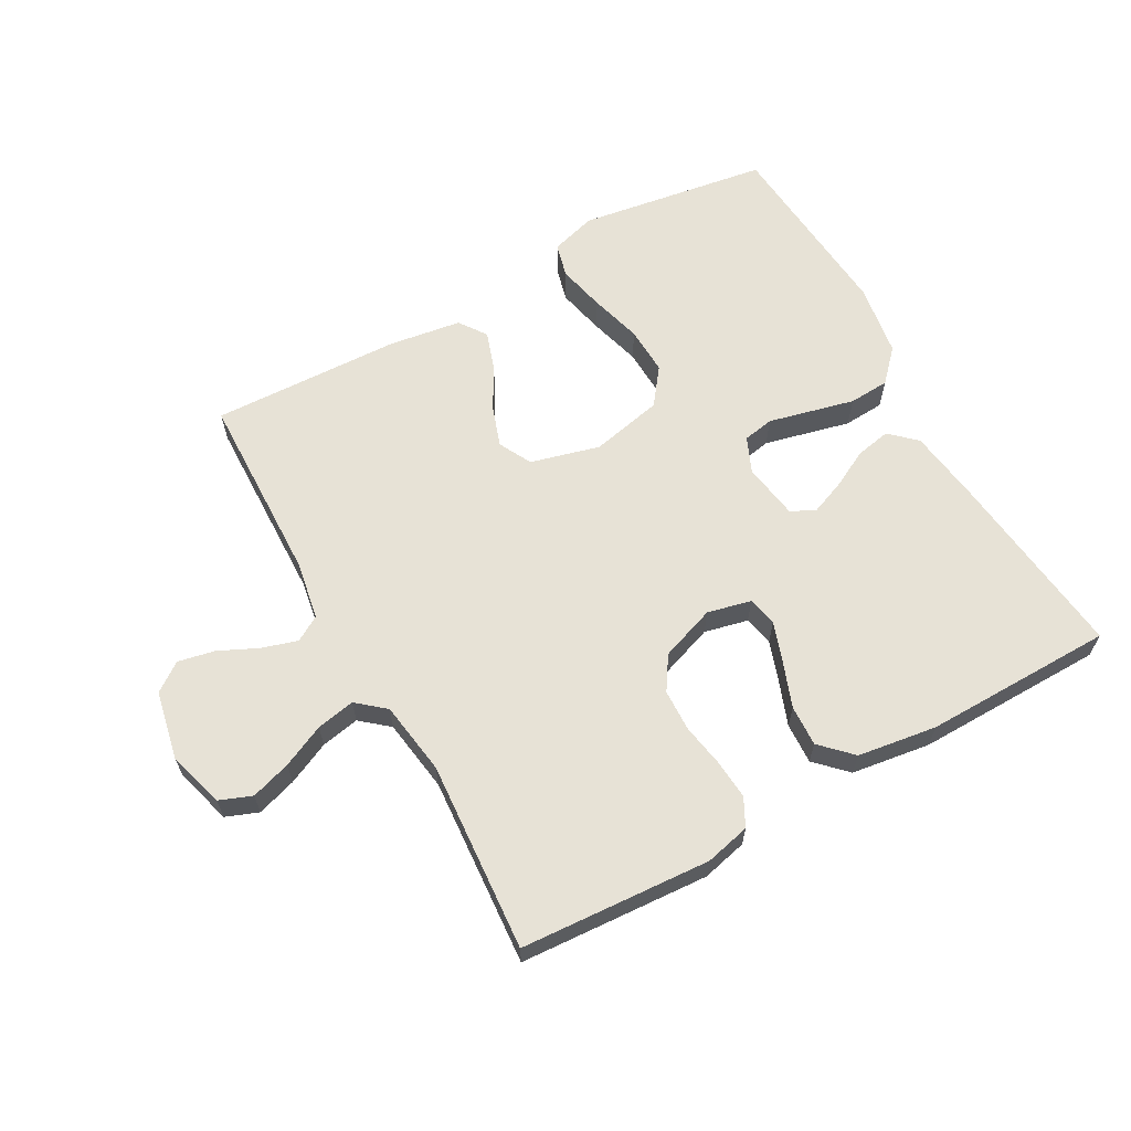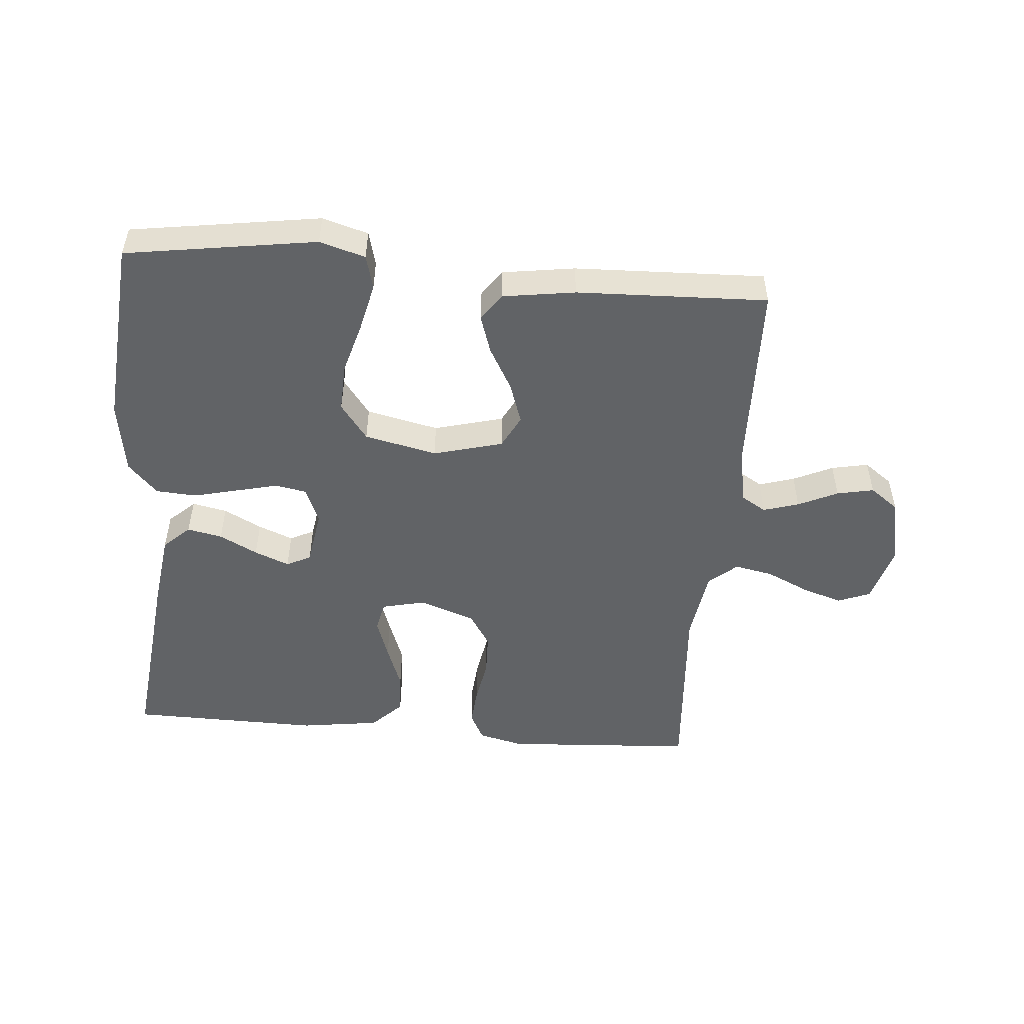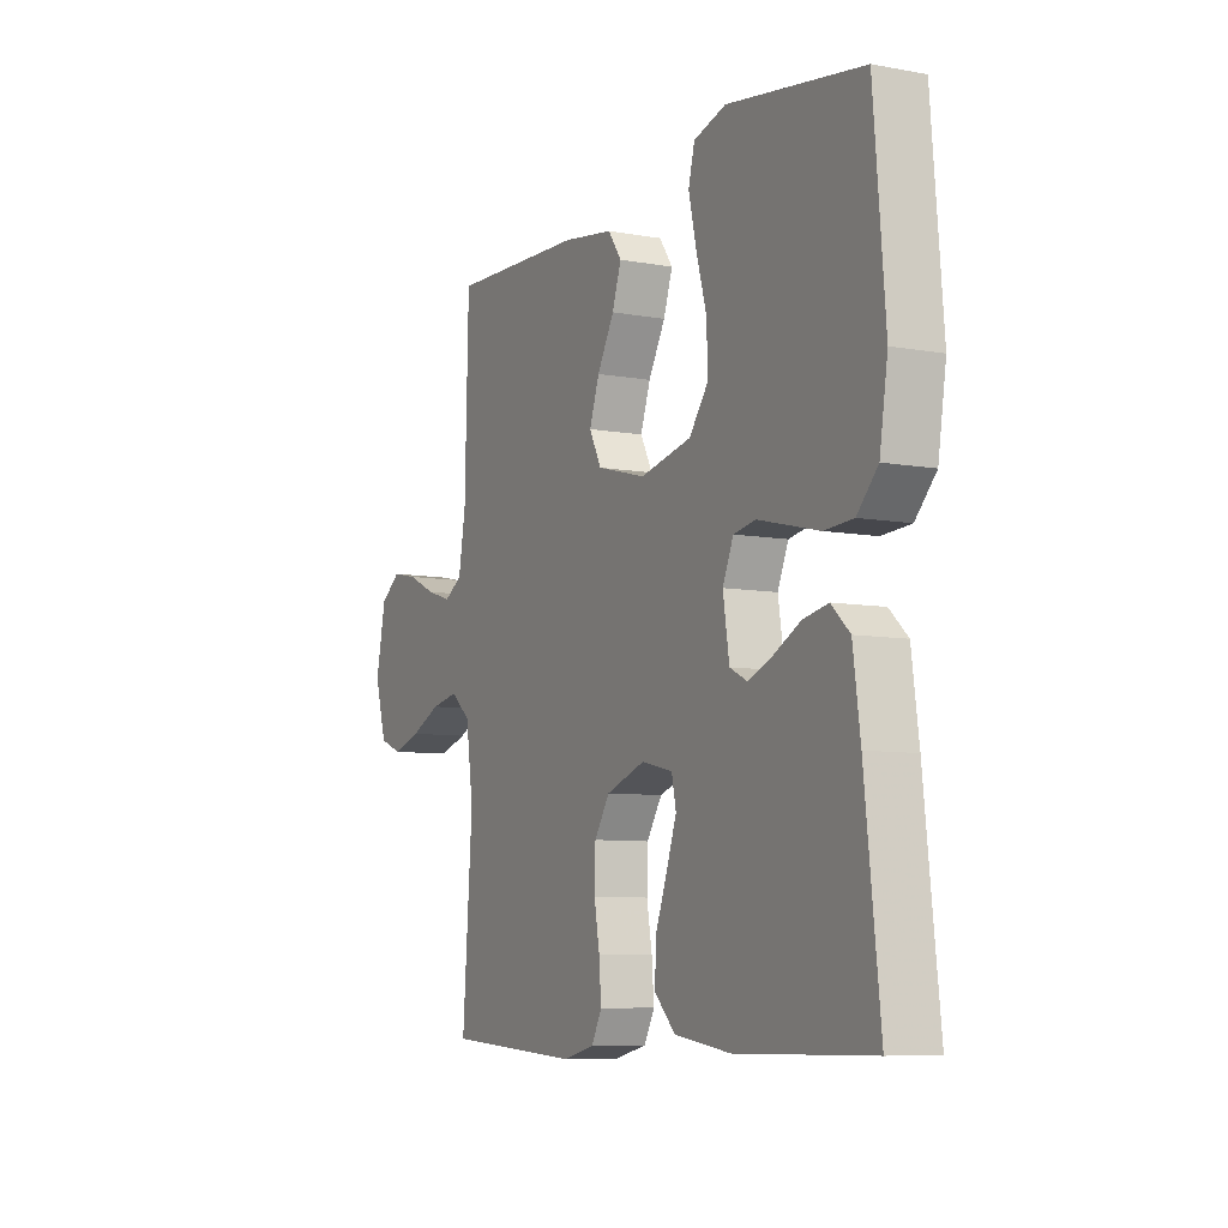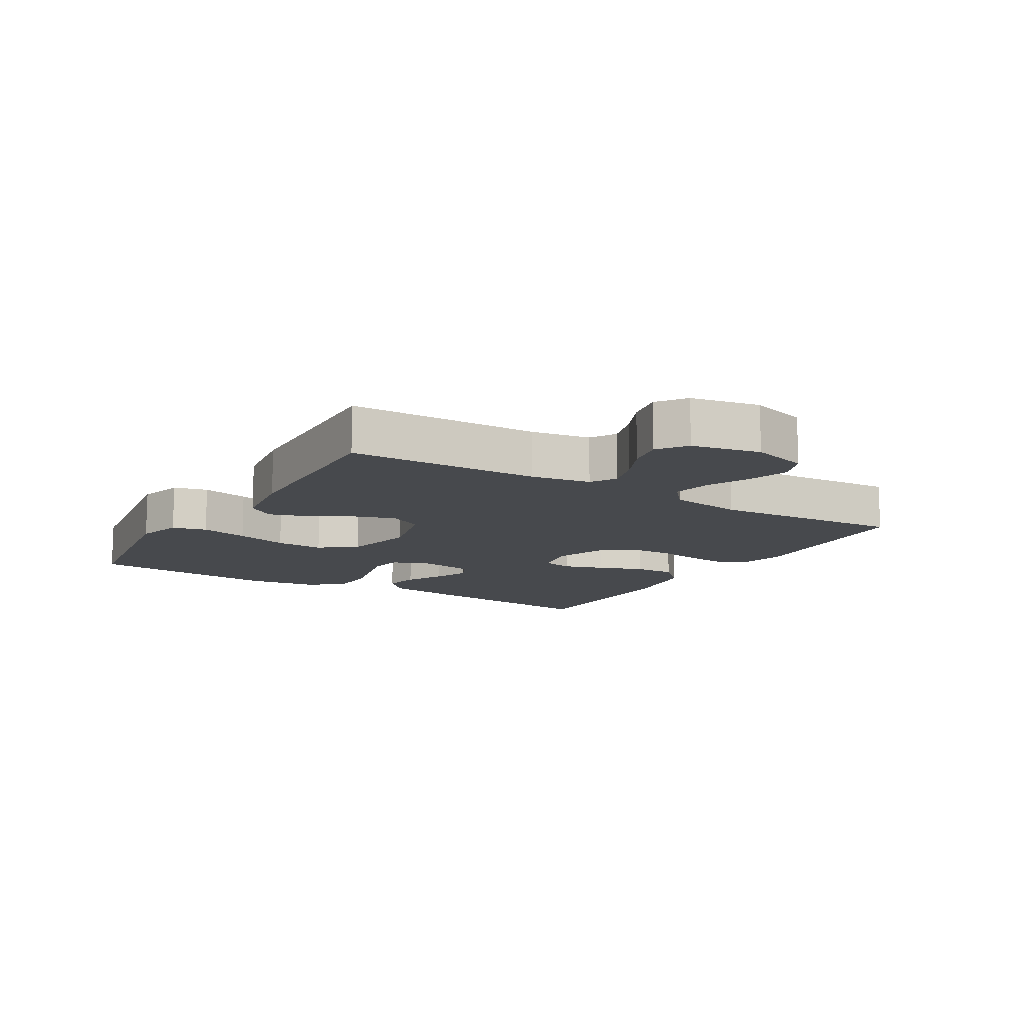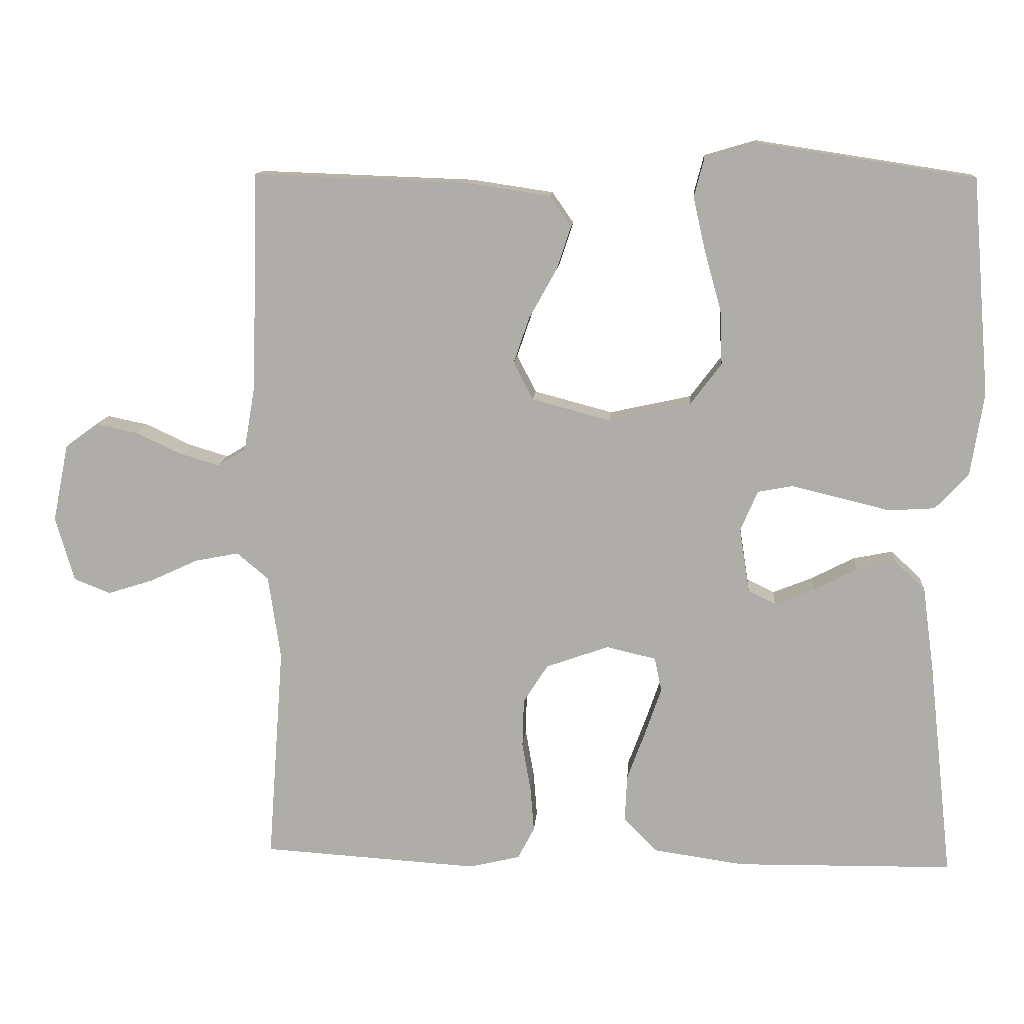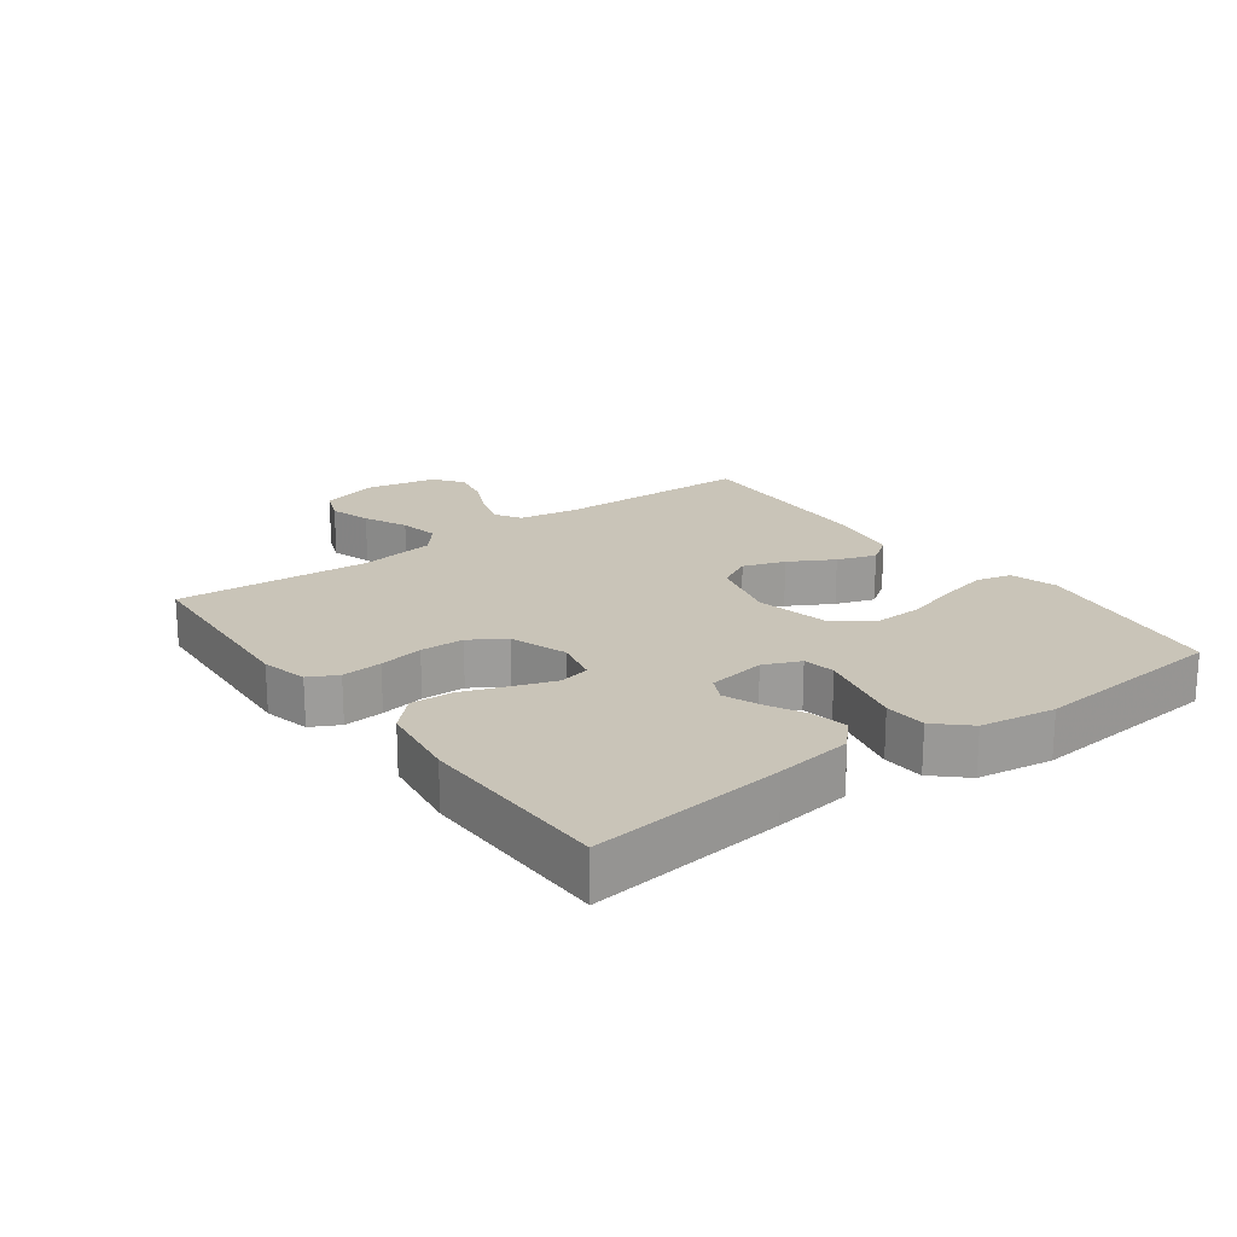
<metadata>
{"format":"obj","ext":"obj","renderer":"f3d","projection":"perspective","resolution":1024,"background":"white","views":[{"elev":63.2,"azim":150.9,"up":"+Y"},{"elev":-50.8,"azim":-4.9,"up":"+Y"},{"elev":-7.8,"azim":-117.2,"up":"+Z"},{"elev":-12.3,"azim":58.8,"up":"+Y"},{"elev":12.1,"azim":-175.7,"up":"+Z"},{"elev":20.1,"azim":-126.5,"up":"+Y"}]}
</metadata>
<code>
v -0.5 0.07 -0.5
v -0.467 0.07 -0.2
v -0.451 0.07 -0.082
v -0.41 0.07 -0.044
v -0.355 0.07 -0.055
v -0.295 0.07 -0.086
v -0.24 0.07 -0.108
v -0.202 0.07 -0.089
v -0.188 0.07 0
v -0.212 0.07 0.056
v -0.261 0.07 0.065
v -0.327 0.07 0.049
v -0.397 0.07 0.032
v -0.461 0.07 0.036
v -0.507 0.07 0.085
v -0.525 0.07 0.2
v -0.5 0.07 0.5
v -0.2 0.07 0.546
v -0.128 0.07 0.525
v -0.114 0.07 0.471
v -0.131 0.07 0.396
v -0.154 0.07 0.314
v -0.157 0.07 0.238
v -0.114 0.07 0.181
v 0 0.07 0.156
v 0.109 0.07 0.185
v 0.136 0.07 0.237
v 0.114 0.07 0.301
v 0.076 0.07 0.369
v 0.056 0.07 0.429
v 0.086 0.07 0.472
v 0.2 0.07 0.489
v 0.5 0.07 0.5
v 0.508 0.07 0.2
v 0.524 0.07 0.107
v 0.564 0.07 0.083
v 0.62 0.07 0.1
v 0.682 0.07 0.129
v 0.74 0.07 0.141
v 0.785 0.07 0.108
v 0.807 0.07 0
v 0.781 0.07 -0.09
v 0.73 0.07 -0.11
v 0.667 0.07 -0.09
v 0.6 0.07 -0.059
v 0.539 0.07 -0.047
v 0.495 0.07 -0.084
v 0.478 0.07 -0.2
v 0.5 0.07 -0.5
v 0.2 0.07 -0.519
v 0.129 0.07 -0.502
v 0.106 0.07 -0.458
v 0.111 0.07 -0.396
v 0.123 0.07 -0.328
v 0.121 0.07 -0.261
v 0.087 0.07 -0.208
v 0 0.07 -0.177
v -0.069 0.07 -0.193
v -0.079 0.07 -0.24
v -0.057 0.07 -0.304
v -0.031 0.07 -0.374
v -0.028 0.07 -0.439
v -0.075 0.07 -0.486
v -0.2 0.07 -0.504
v -0.5 0 -0.5
v -0.467 0 -0.2
v -0.451 0 -0.082
v -0.41 0 -0.044
v -0.355 0 -0.055
v -0.295 0 -0.086
v -0.24 0 -0.108
v -0.202 0 -0.089
v -0.188 0 0
v -0.212 0 0.056
v -0.261 0 0.065
v -0.327 0 0.049
v -0.397 0 0.032
v -0.461 0 0.036
v -0.507 0 0.085
v -0.525 0 0.2
v -0.5 0 0.5
v -0.2 0 0.546
v -0.128 0 0.525
v -0.114 0 0.471
v -0.131 0 0.396
v -0.154 0 0.314
v -0.157 0 0.238
v -0.114 0 0.181
v 0 0 0.156
v 0.109 0 0.185
v 0.136 0 0.237
v 0.114 0 0.301
v 0.076 0 0.369
v 0.056 0 0.429
v 0.086 0 0.472
v 0.2 0 0.489
v 0.5 0 0.5
v 0.508 0 0.2
v 0.524 0 0.107
v 0.564 0 0.083
v 0.62 0 0.1
v 0.682 0 0.129
v 0.74 0 0.141
v 0.785 0 0.108
v 0.807 0 0
v 0.781 0 -0.09
v 0.73 0 -0.11
v 0.667 0 -0.09
v 0.6 0 -0.059
v 0.539 0 -0.047
v 0.495 0 -0.084
v 0.478 0 -0.2
v 0.5 0 -0.5
v 0.2 0 -0.519
v 0.129 0 -0.502
v 0.106 0 -0.458
v 0.111 0 -0.396
v 0.123 0 -0.328
v 0.121 0 -0.261
v 0.087 0 -0.208
v 0 0 -0.177
v -0.069 0 -0.193
v -0.079 0 -0.24
v -0.057 0 -0.304
v -0.031 0 -0.374
v -0.028 0 -0.439
v -0.075 0 -0.486
v -0.2 0 -0.504
f 4 5 6
f 3 4 6
f 2 3 6
f 1 2 6
f 64 1 6
f 63 64 6
f 62 63 6
f 61 62 6
f 60 61 6
f 59 60 6 7
f 58 59 7 8
f 57 58 8 9
f 56 57 9 10
f 52 53 54
f 51 52 54
f 50 51 54
f 49 50 54
f 48 49 54
f 47 48 54 55
f 46 47 55 56
f 43 44 45
f 42 43 45
f 41 42 45
f 40 41 45
f 39 40 45
f 38 39 45
f 37 38 45
f 36 37 45 46
f 46 56 10
f 36 46 10
f 35 36 10
f 32 33 34
f 31 32 34
f 30 31 34
f 29 30 34
f 28 29 34
f 27 28 34 35
f 20 21 22
f 19 20 22
f 18 19 22
f 17 18 22
f 16 17 22
f 15 16 22
f 14 15 22
f 13 14 22
f 12 13 22
f 11 12 22 23
f 10 11 23 24
f 26 27 35
f 25 26 35 10
f 10 24 25
f 70 69 68
f 70 68 67
f 70 67 66
f 70 66 65
f 70 65 128
f 70 128 127
f 70 127 126
f 70 126 125
f 70 125 124
f 71 70 124 123
f 72 71 123 122
f 73 72 122 121
f 74 73 121 120
f 118 117 116
f 118 116 115
f 118 115 114
f 118 114 113
f 118 113 112
f 119 118 112 111
f 120 119 111 110
f 109 108 107
f 109 107 106
f 109 106 105
f 109 105 104
f 109 104 103
f 109 103 102
f 109 102 101
f 110 109 101 100
f 74 120 110
f 74 110 100
f 74 100 99
f 98 97 96
f 98 96 95
f 98 95 94
f 98 94 93
f 98 93 92
f 99 98 92 91
f 86 85 84
f 86 84 83
f 86 83 82
f 86 82 81
f 86 81 80
f 86 80 79
f 86 79 78
f 86 78 77
f 86 77 76
f 87 86 76 75
f 88 87 75 74
f 99 91 90
f 74 99 90 89
f 89 88 74
f 1 65 66 2
f 2 66 67 3
f 3 67 68 4
f 4 68 69 5
f 5 69 70 6
f 6 70 71 7
f 7 71 72 8
f 8 72 73 9
f 9 73 74 10
f 10 74 75 11
f 11 75 76 12
f 12 76 77 13
f 13 77 78 14
f 14 78 79 15
f 15 79 80 16
f 16 80 81 17
f 17 81 82 18
f 18 82 83 19
f 19 83 84 20
f 20 84 85 21
f 21 85 86 22
f 22 86 87 23
f 23 87 88 24
f 24 88 89 25
f 25 89 90 26
f 26 90 91 27
f 27 91 92 28
f 28 92 93 29
f 29 93 94 30
f 30 94 95 31
f 31 95 96 32
f 32 96 97 33
f 33 97 98 34
f 34 98 99 35
f 35 99 100 36
f 36 100 101 37
f 37 101 102 38
f 38 102 103 39
f 39 103 104 40
f 40 104 105 41
f 41 105 106 42
f 42 106 107 43
f 43 107 108 44
f 44 108 109 45
f 45 109 110 46
f 46 110 111 47
f 47 111 112 48
f 48 112 113 49
f 49 113 114 50
f 50 114 115 51
f 51 115 116 52
f 52 116 117 53
f 53 117 118 54
f 54 118 119 55
f 55 119 120 56
f 56 120 121 57
f 57 121 122 58
f 58 122 123 59
f 59 123 124 60
f 60 124 125 61
f 61 125 126 62
f 62 126 127 63
f 63 127 128 64
f 64 128 65 1

</code>
